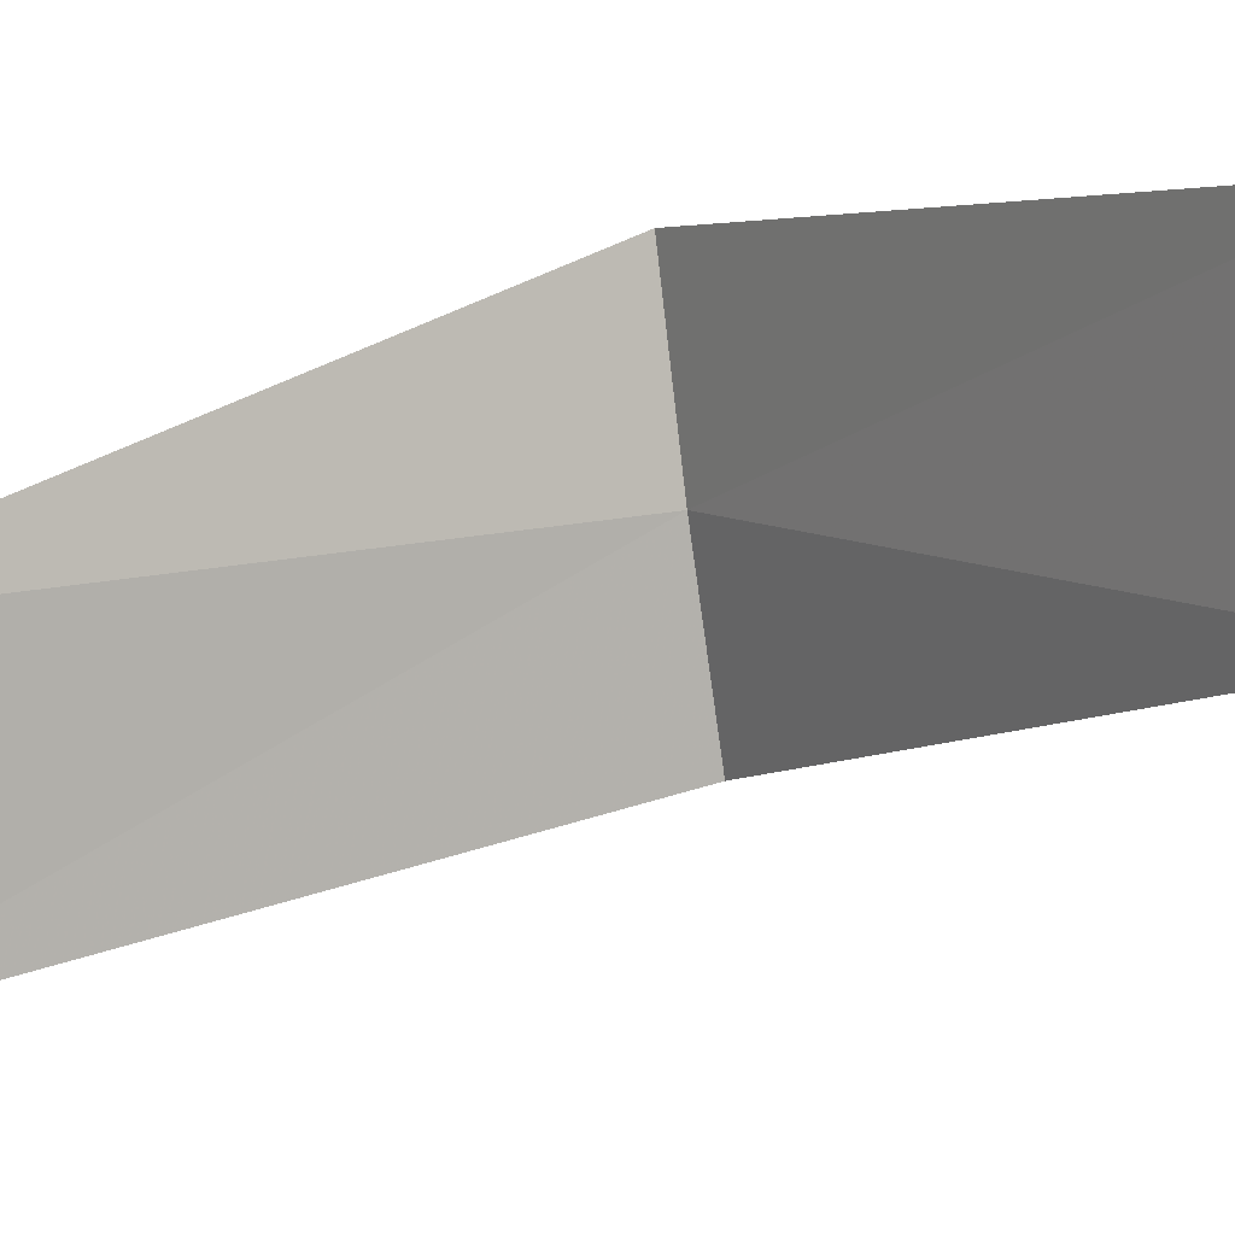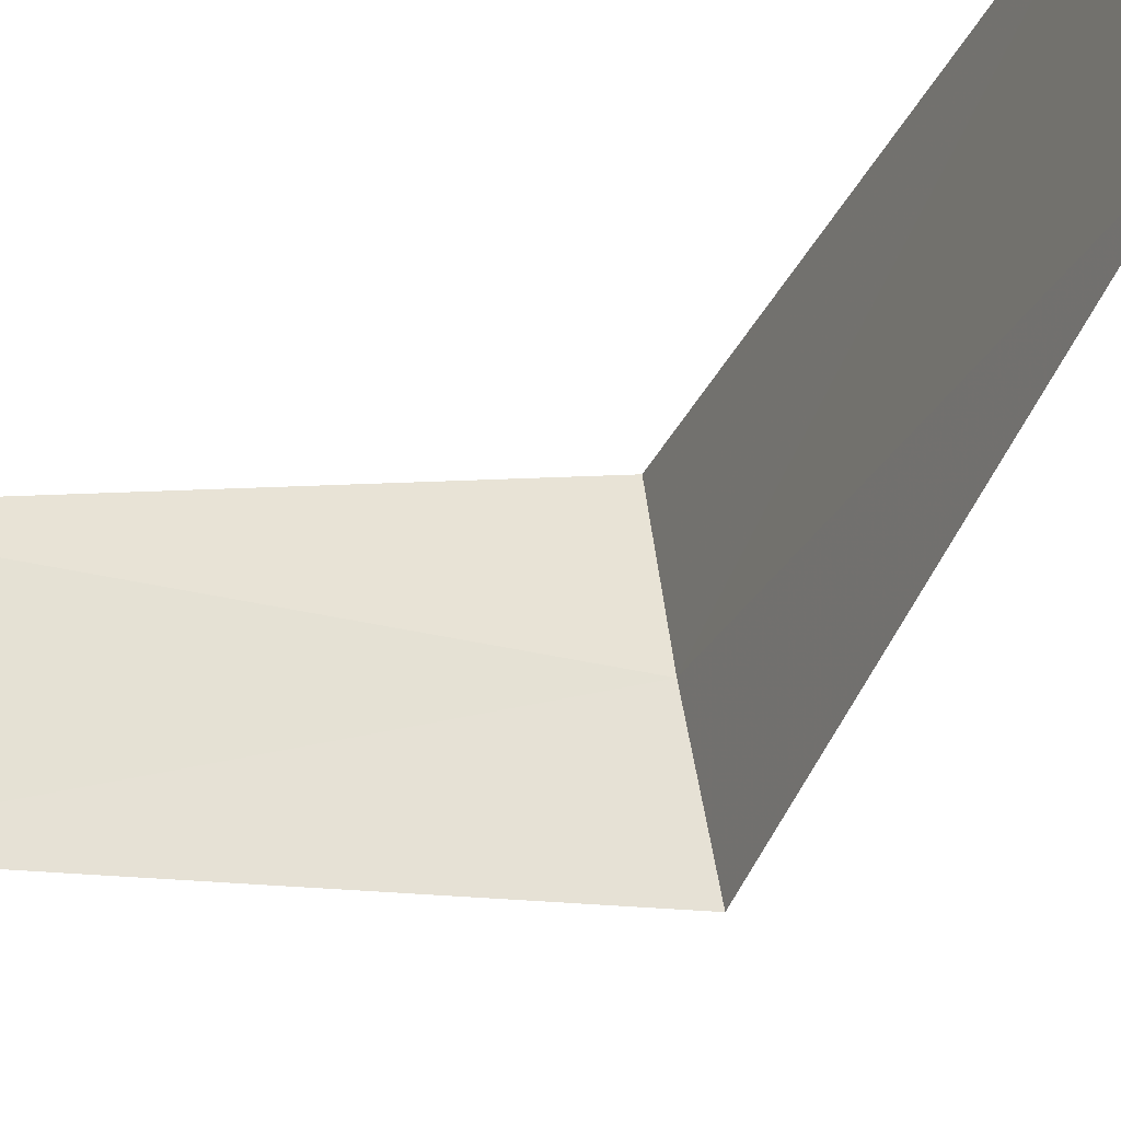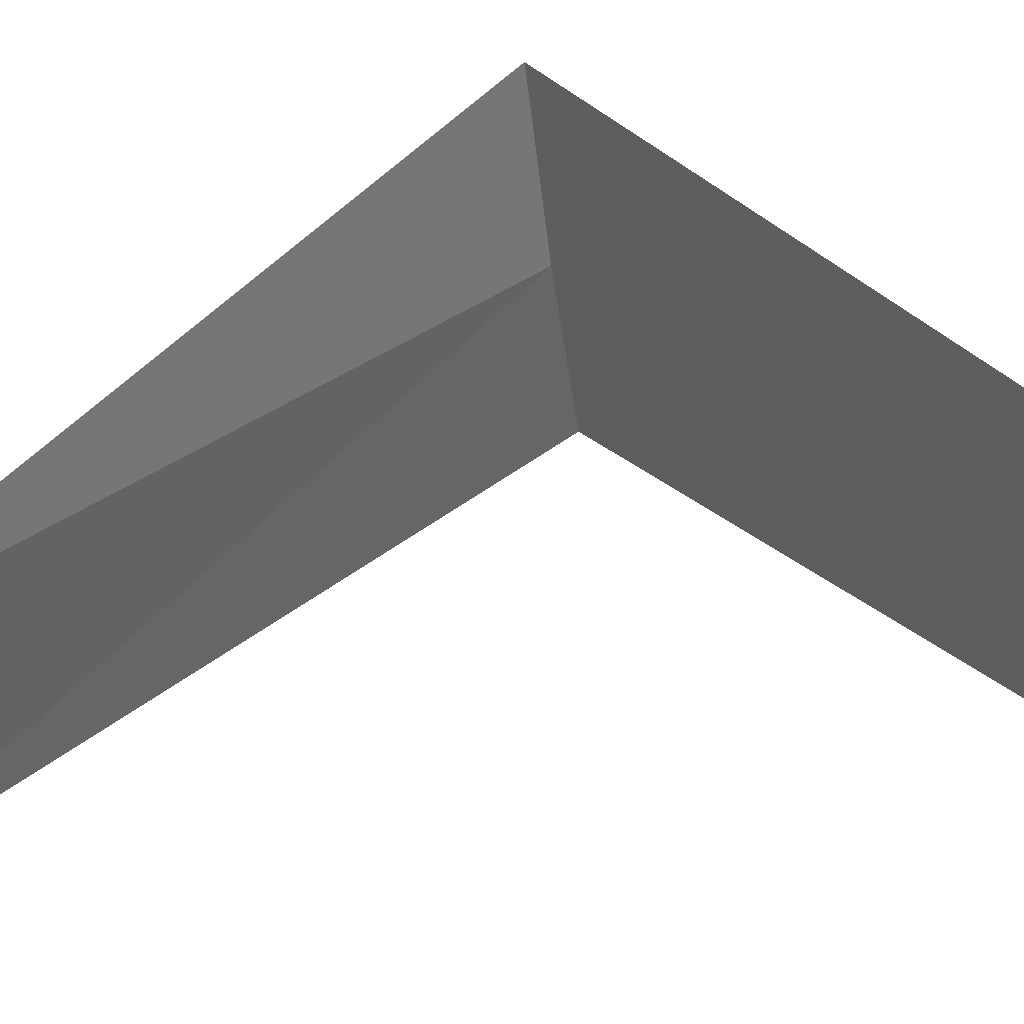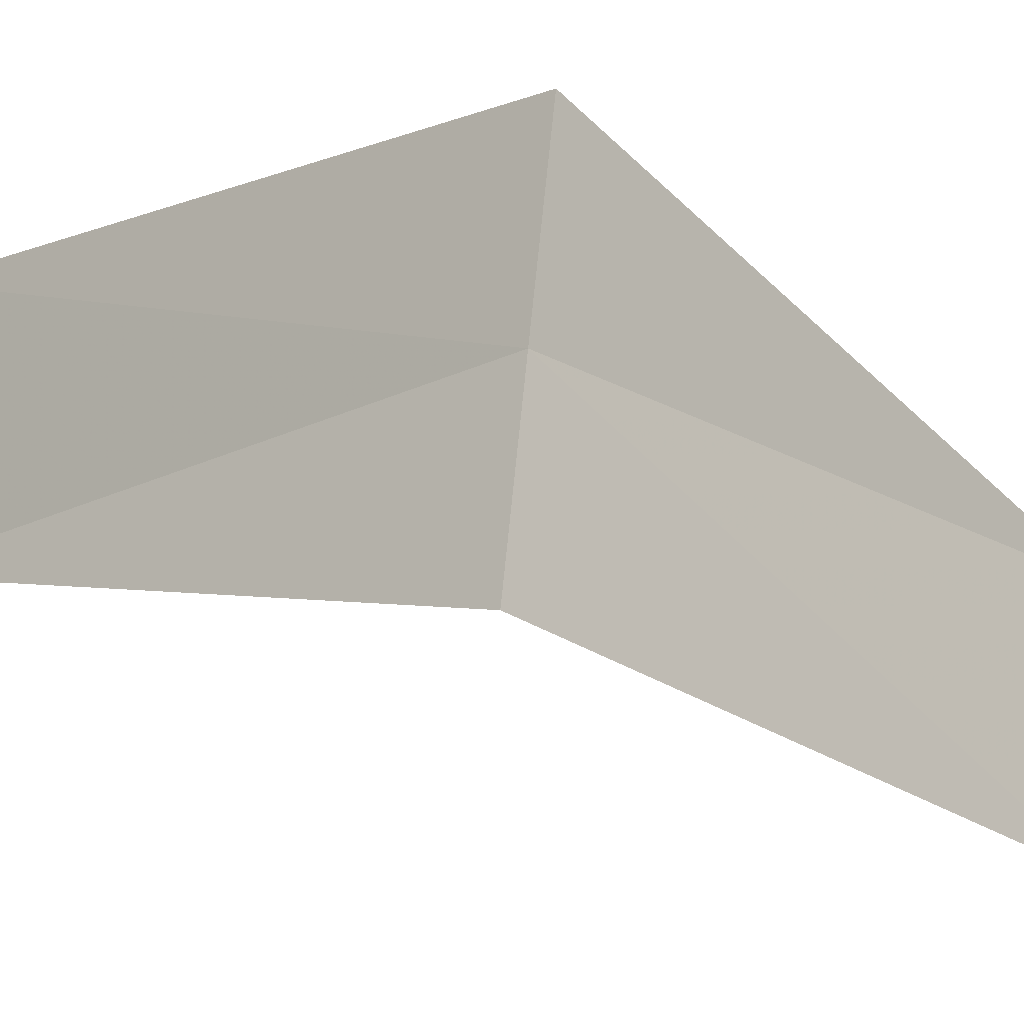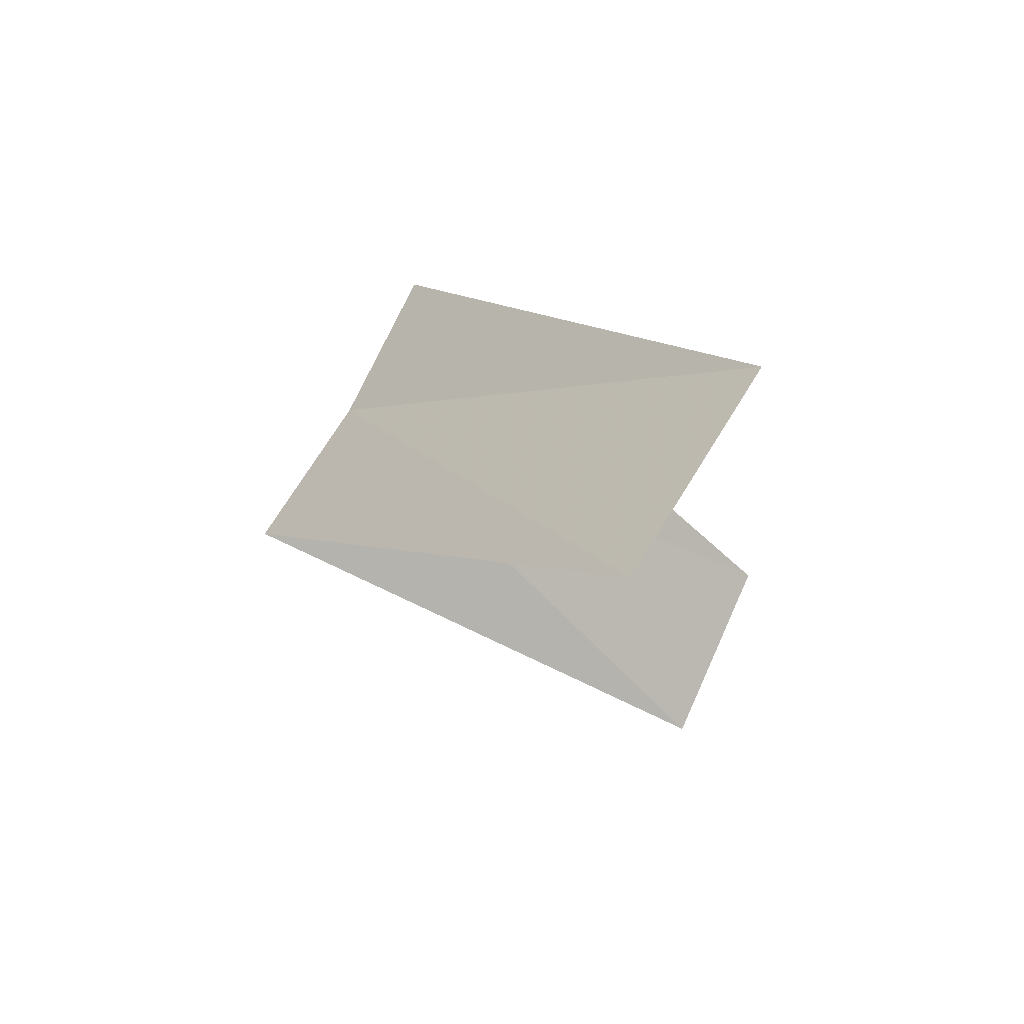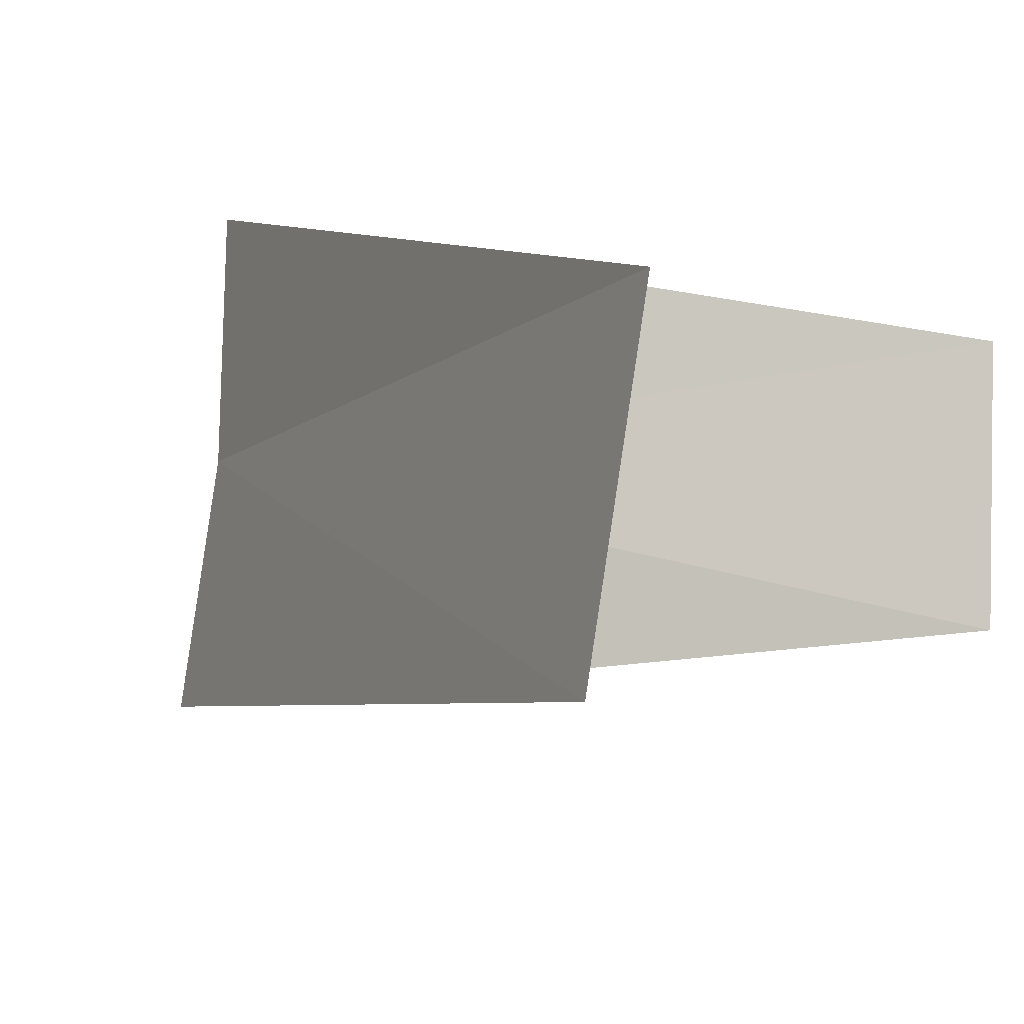
<metadata>
{"format":"obj","ext":"obj","renderer":"f3d","projection":"perspective","resolution":1024,"background":"white","views":[{"elev":2.8,"azim":101.3,"up":"+Y"},{"elev":-37.2,"azim":111.0,"up":"+Y"},{"elev":37.8,"azim":97.4,"up":"+Y"},{"elev":-12.2,"azim":-92.6,"up":"+Y"},{"elev":63.5,"azim":20.7,"up":"+Z"},{"elev":-14.8,"azim":19.2,"up":"+Y"}]}
</metadata>
<code>
v 2.976 -0.376 18.96
v 2.906 -0.7461 18.92
v 3.968 -0.5013 17.96
v 4 0 18
v 3 0 19
v 3.874 -0.9948 19.92
v 3.968 -0.5013 19.96
f 1 2 3
f 1 3 4
f 1 4 5
f 1 6 2
f 1 7 6
f 1 5 7

</code>
